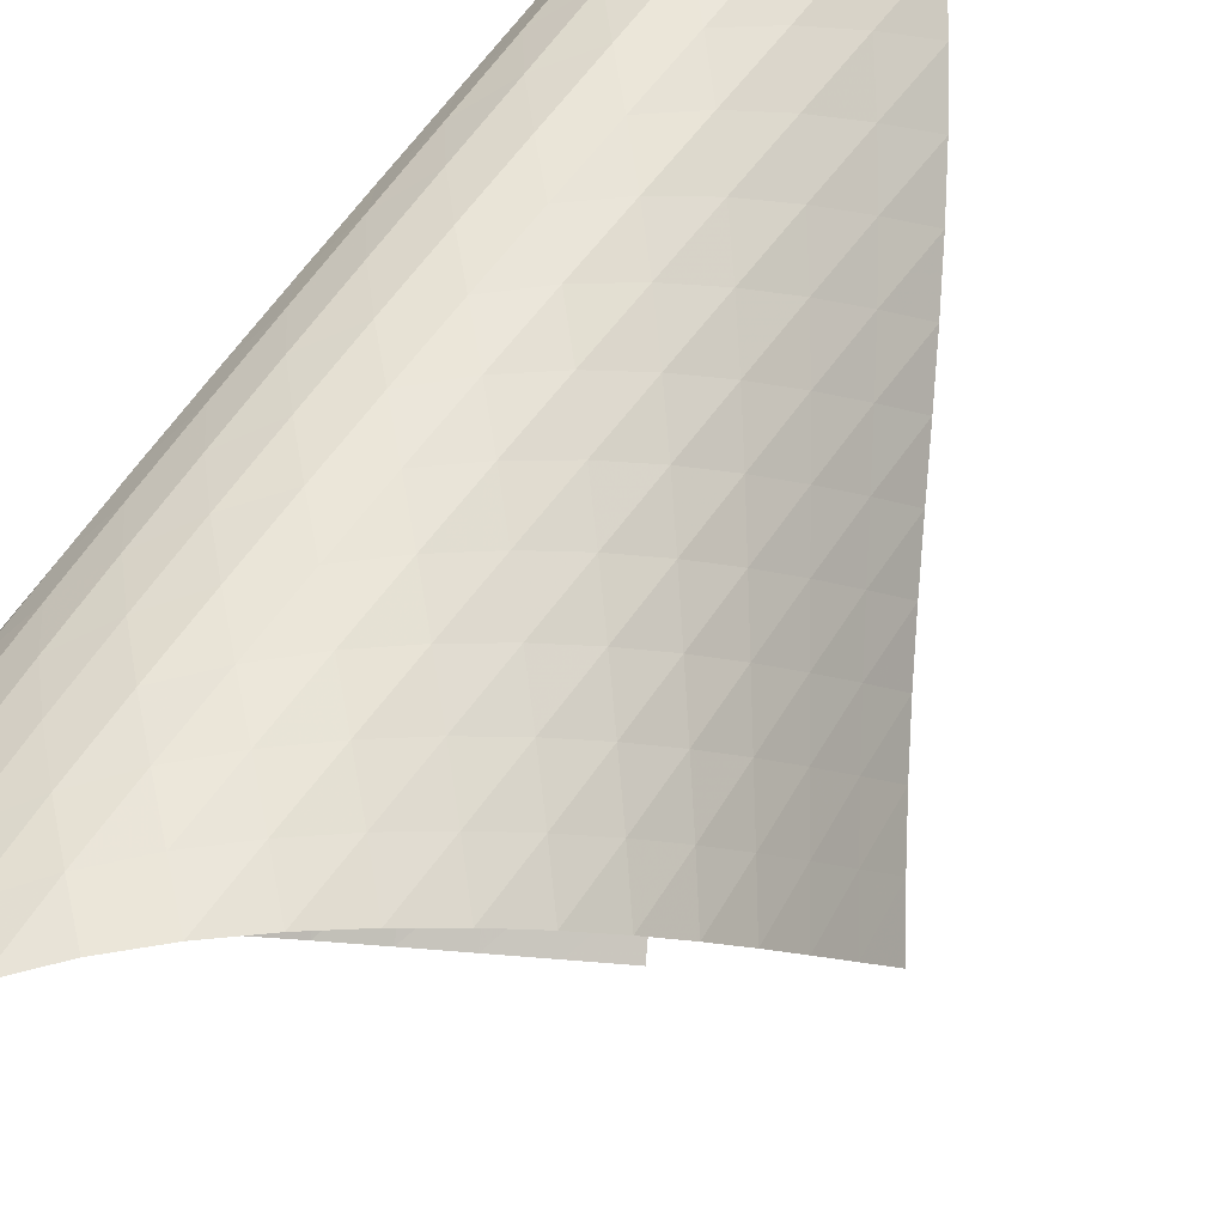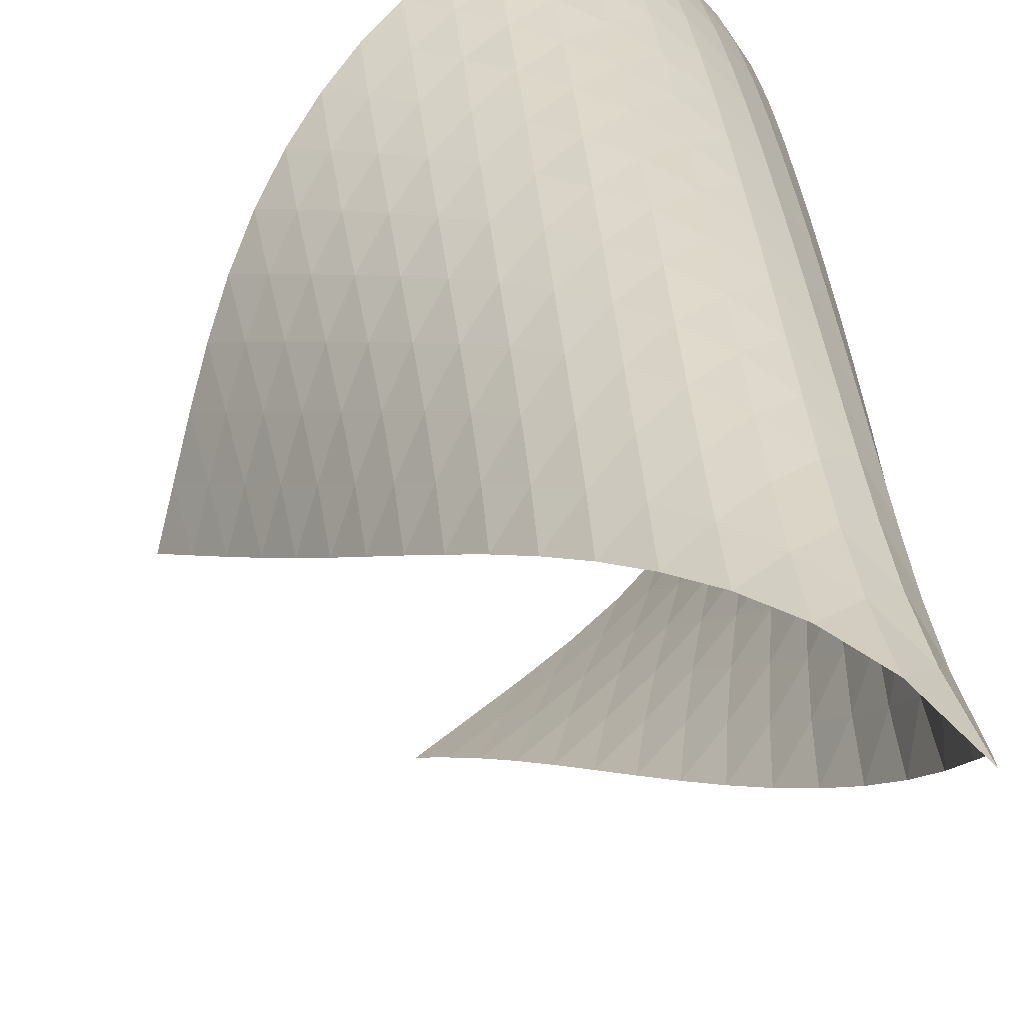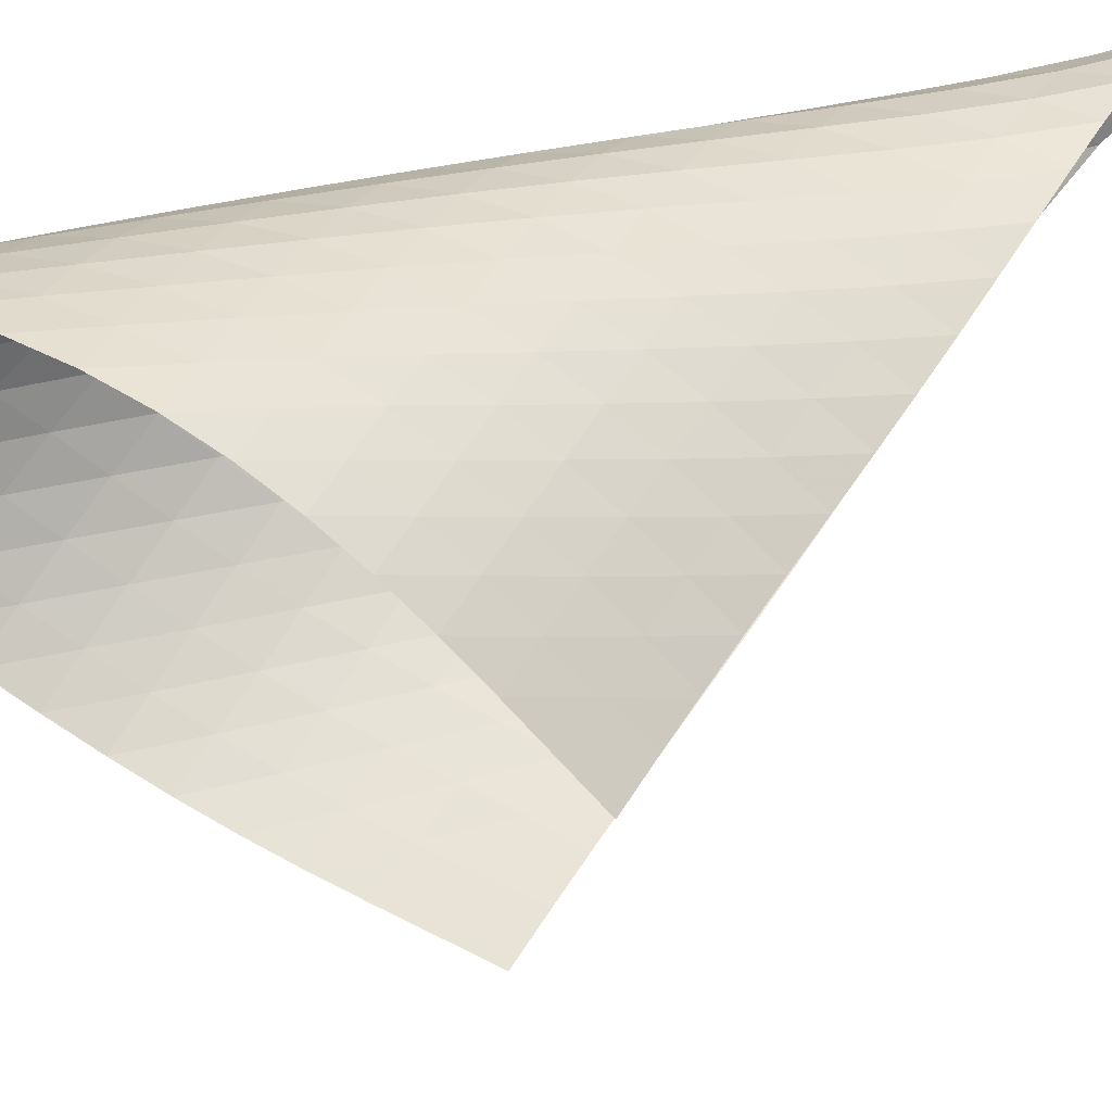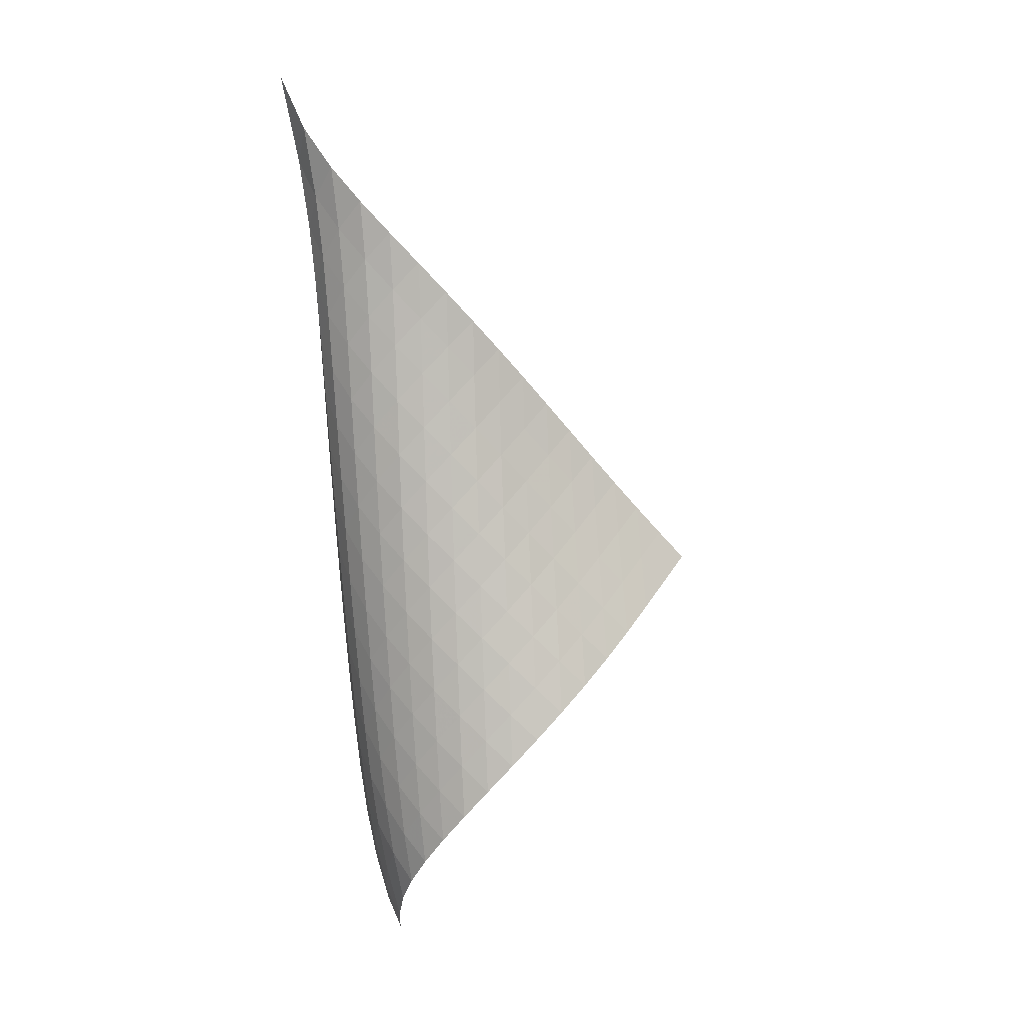
<metadata>
{"format":"obj","ext":"obj","renderer":"f3d","projection":"perspective","resolution":1024,"background":"white","views":[{"elev":55.4,"azim":36.7,"up":"+Z"},{"elev":32.5,"azim":178.7,"up":"+Z"},{"elev":20.7,"azim":68.9,"up":"+Z"},{"elev":8.6,"azim":27.6,"up":"+Y"}]}
</metadata>
<code>
v -6.484 -0.0634 6.484
v 1.235 -10.98 1.608
v -1.608 -10.98 -1.235
v -4.684 -20.04 4.684
v -1.967 -10.38 -0.8083
v -2.334 -9.781 -0.3914
v -2.714 -9.17 0.01131
v -3.108 -8.552 0.4003
v -3.514 -7.929 0.7801
v -3.929 -7.303 1.158
v -4.348 -6.675 1.542
v -4.763 -6.046 1.942
v -5.169 -5.414 2.366
v -5.556 -4.778 2.823
v -5.913 -4.134 3.32
v -6.222 -3.477 3.866
v -6.463 -2.794 4.464
v -6.605 -2.059 5.115
v -6.615 -1.205 5.803
v -5.803 -1.205 6.615
v -5.115 -2.059 6.605
v -4.464 -2.794 6.463
v -3.866 -3.477 6.222
v -3.32 -4.134 5.913
v -2.823 -4.778 5.556
v -2.366 -5.414 5.169
v -1.942 -6.046 4.763
v -1.542 -6.675 4.348
v -1.158 -7.303 3.929
v -0.7801 -7.929 3.514
v -0.4003 -8.552 3.108
v -0.01131 -9.17 2.714
v 0.3914 -9.781 2.334
v 0.8083 -10.38 1.967
v 1.052 -11.48 2.22
v 0.8681 -11.98 2.832
v 0.6675 -12.49 3.434
v 0.4286 -13.01 4.012
v 0.1364 -13.56 4.547
v -0.2137 -14.12 5.026
v -0.6182 -14.69 5.437
v -1.069 -15.28 5.773
v -1.557 -15.88 6.026
v -2.071 -16.49 6.184
v -2.598 -17.1 6.234
v -3.116 -17.71 6.16
v -3.603 -18.31 5.957
v -4.033 -18.91 5.631
v -4.392 -19.49 5.197
v -5.197 -19.49 4.392
v -5.631 -18.91 4.033
v -5.957 -18.31 3.603
v -6.16 -17.71 3.116
v -6.234 -17.1 2.598
v -6.184 -16.49 2.071
v -6.026 -15.88 1.557
v -5.773 -15.28 1.069
v -5.437 -14.69 0.6182
v -5.026 -14.12 0.2137
v -4.547 -13.56 -0.1364
v -4.012 -13.01 -0.4286
v -3.434 -12.49 -0.6675
v -2.832 -11.98 -0.8681
v -2.22 -11.48 -1.052
v -6.213 -1.934 6.213
v -6.431 -2.687 5.644
v -6.475 -3.392 5.023
v -6.379 -4.063 4.407
v -6.179 -4.712 3.824
v -5.907 -5.348 3.281
v -5.585 -5.977 2.778
v -5.229 -6.6 2.309
v -4.853 -7.221 1.868
v -4.465 -7.84 1.446
v -4.075 -8.457 1.037
v -3.688 -9.072 0.6308
v -3.308 -9.683 0.2216
v -2.938 -10.29 -0.1956
v -2.576 -10.89 -0.6214
v -5.644 -2.687 6.431
v -6.067 -3.36 6.067
v -6.324 -4.029 5.545
v -6.409 -4.678 4.952
v -6.35 -5.313 4.351
v -6.184 -5.938 3.771
v -5.943 -6.555 3.224
v -5.65 -7.169 2.711
v -5.322 -7.779 2.227
v -4.973 -8.388 1.766
v -4.613 -8.995 1.321
v -4.249 -9.6 0.8841
v -3.889 -10.2 0.4493
v -3.533 -10.8 0.01175
v -3.182 -11.39 -0.429
v -5.023 -3.392 6.475
v -5.545 -4.029 6.324
v -5.976 -4.674 5.976
v -6.255 -5.31 5.473
v -6.37 -5.933 4.894
v -6.344 -6.545 4.298
v -6.21 -7.152 3.715
v -5.999 -7.754 3.159
v -5.734 -8.353 2.631
v -5.433 -8.951 2.129
v -5.112 -9.547 1.647
v -4.779 -10.14 1.176
v -4.443 -10.73 0.7116
v -4.108 -11.32 0.2487
v -3.773 -11.91 -0.2127
v -4.407 -4.063 6.379
v -4.952 -4.678 6.409
v -5.473 -5.31 6.255
v -5.907 -5.939 5.907
v -6.199 -6.558 5.413
v -6.337 -7.164 4.842
v -6.341 -7.762 4.247
v -6.238 -8.355 3.659
v -6.057 -8.944 3.092
v -5.821 -9.531 2.549
v -5.549 -10.12 2.028
v -5.257 -10.7 1.522
v -4.953 -11.28 1.025
v -4.645 -11.86 0.5341
v -4.333 -12.44 0.04754
v -3.824 -4.712 6.179
v -4.351 -5.313 6.35
v -4.894 -5.933 6.37
v -5.413 -6.558 6.199
v -5.844 -7.177 5.844
v -6.144 -7.784 5.354
v -6.303 -8.38 4.789
v -6.333 -8.968 4.196
v -6.259 -9.549 3.604
v -6.108 -10.13 3.027
v -5.902 -10.7 2.469
v -5.661 -11.28 1.928
v -5.399 -11.85 1.399
v -5.126 -12.42 0.8783
v -4.843 -12.99 0.3646
v -3.281 -5.348 5.907
v -3.771 -5.938 6.184
v -4.298 -6.545 6.344
v -4.842 -7.164 6.337
v -5.354 -7.784 6.144
v -5.782 -8.396 5.782
v -6.089 -8.995 5.296
v -6.264 -9.583 4.736
v -6.317 -10.16 4.144
v -6.27 -10.74 3.548
v -6.147 -11.3 2.962
v -5.972 -11.87 2.39
v -5.764 -12.43 1.831
v -5.534 -12.99 1.282
v -5.29 -13.55 0.7409
v -2.778 -5.977 5.585
v -3.224 -6.555 5.943
v -3.715 -7.152 6.21
v -4.247 -7.762 6.341
v -4.789 -8.38 6.303
v -5.296 -8.995 6.089
v -5.72 -9.601 5.72
v -6.031 -10.19 5.236
v -6.219 -10.78 4.68
v -6.292 -11.35 4.09
v -6.27 -11.91 3.491
v -6.177 -12.47 2.897
v -6.034 -13.03 2.312
v -5.859 -13.59 1.737
v -5.661 -14.14 1.171
v -2.309 -6.6 5.229
v -2.711 -7.169 5.65
v -3.159 -7.754 5.999
v -3.659 -8.355 6.238
v -4.196 -8.968 6.333
v -4.736 -9.583 6.264
v -5.236 -10.19 6.031
v -5.656 -10.8 5.656
v -5.969 -11.39 5.173
v -6.168 -11.96 4.62
v -6.26 -12.53 4.031
v -6.263 -13.09 3.43
v -6.2 -13.64 2.829
v -6.092 -14.19 2.233
v -5.95 -14.73 1.645
v -1.868 -7.221 4.853
v -2.227 -7.779 5.322
v -2.631 -8.353 5.734
v -3.092 -8.944 6.057
v -3.604 -9.549 6.259
v -4.144 -10.16 6.317
v -4.68 -10.78 6.219
v -5.173 -11.39 5.969
v -5.588 -11.98 5.588
v -5.904 -12.57 5.105
v -6.113 -13.14 4.555
v -6.223 -13.7 3.967
v -6.252 -14.25 3.364
v -6.222 -14.8 2.757
v -6.146 -15.34 2.153
v -1.446 -7.84 4.465
v -1.766 -8.388 4.973
v -2.129 -8.951 5.433
v -2.549 -9.531 5.821
v -3.027 -10.13 6.108
v -3.548 -10.74 6.27
v -4.09 -11.35 6.292
v -4.62 -11.96 6.168
v -5.105 -12.57 5.904
v -5.516 -13.16 5.516
v -5.833 -13.74 5.032
v -6.052 -14.31 4.484
v -6.181 -14.87 3.897
v -6.239 -15.41 3.292
v -6.238 -15.95 2.681
v -1.037 -8.457 4.075
v -1.321 -8.995 4.613
v -1.647 -9.547 5.112
v -2.028 -10.12 5.549
v -2.469 -10.7 5.902
v -2.962 -11.3 6.147
v -3.491 -11.91 6.27
v -4.031 -12.53 6.26
v -4.555 -13.14 6.113
v -5.032 -13.74 5.833
v -5.438 -14.34 5.438
v -5.755 -14.91 4.952
v -5.984 -15.48 4.404
v -6.133 -16.03 3.819
v -6.215 -16.56 3.213
v -0.6308 -9.072 3.688
v -0.8841 -9.6 4.249
v -1.176 -10.14 4.779
v -1.522 -10.7 5.257
v -1.928 -11.28 5.661
v -2.39 -11.87 5.972
v -2.897 -12.47 6.177
v -3.43 -13.09 6.263
v -3.967 -13.7 6.223
v -4.484 -14.31 6.052
v -4.952 -14.91 5.755
v -5.35 -15.5 5.35
v -5.666 -16.08 4.86
v -5.902 -16.63 4.311
v -6.065 -17.18 3.725
v -0.2216 -9.683 3.308
v -0.4493 -10.2 3.889
v -0.7116 -10.73 4.443
v -1.025 -11.28 4.953
v -1.399 -11.85 5.399
v -1.831 -12.43 5.764
v -2.312 -13.03 6.034
v -2.829 -13.64 6.2
v -3.364 -14.25 6.252
v -3.897 -14.87 6.181
v -4.404 -15.48 5.984
v -4.86 -16.08 5.666
v -5.246 -16.66 5.246
v -5.556 -17.23 4.747
v -5.79 -17.78 4.193
v 0.1956 -10.29 2.938
v -0.01175 -10.8 3.533
v -0.2487 -11.32 4.108
v -0.5341 -11.86 4.645
v -0.8783 -12.42 5.126
v -1.282 -12.99 5.534
v -1.737 -13.59 5.859
v -2.233 -14.19 6.092
v -2.757 -14.8 6.222
v -3.292 -15.41 6.239
v -3.819 -16.03 6.133
v -4.311 -16.63 5.902
v -4.747 -17.23 5.556
v -5.112 -17.81 5.112
v -5.404 -18.37 4.597
v 0.6214 -10.89 2.576
v 0.429 -11.39 3.182
v 0.2127 -11.91 3.773
v -0.04754 -12.44 4.333
v -0.3646 -12.99 4.843
v -0.7409 -13.55 5.29
v -1.171 -14.14 5.661
v -1.645 -14.73 5.95
v -2.153 -15.34 6.146
v -2.681 -15.95 6.238
v -3.213 -16.56 6.215
v -3.725 -17.18 6.065
v -4.193 -17.78 5.79
v -4.597 -18.37 5.404
v -4.928 -18.94 4.928
f 289 49 4
f 289 4 50
f 5 79 64
f 5 64 3
f 79 94 63
f 79 63 64
f 94 109 62
f 94 62 63
f 109 124 61
f 109 61 62
f 124 139 60
f 124 60 61
f 139 154 59
f 139 59 60
f 154 169 58
f 154 58 59
f 169 184 57
f 169 57 58
f 184 199 56
f 184 56 57
f 199 214 55
f 199 55 56
f 214 229 54
f 214 54 55
f 229 244 53
f 229 53 54
f 244 259 52
f 244 52 53
f 259 274 51
f 259 51 52
f 274 289 50
f 274 50 51
f 1 20 65
f 1 65 19
f 19 65 66
f 19 66 18
f 18 66 67
f 18 67 17
f 17 67 68
f 17 68 16
f 16 68 69
f 16 69 15
f 15 69 70
f 15 70 14
f 14 70 71
f 14 71 13
f 13 71 72
f 13 72 12
f 12 72 73
f 12 73 11
f 11 73 74
f 11 74 10
f 10 74 75
f 10 75 9
f 9 75 76
f 9 76 8
f 8 76 77
f 8 77 7
f 7 77 78
f 7 78 6
f 6 78 79
f 6 79 5
f 20 21 80
f 20 80 65
f 65 80 81
f 65 81 66
f 66 81 82
f 66 82 67
f 67 82 83
f 67 83 68
f 68 83 84
f 68 84 69
f 69 84 85
f 69 85 70
f 70 85 86
f 70 86 71
f 71 86 87
f 71 87 72
f 72 87 88
f 72 88 73
f 73 88 89
f 73 89 74
f 74 89 90
f 74 90 75
f 75 90 91
f 75 91 76
f 76 91 92
f 76 92 77
f 77 92 93
f 77 93 78
f 78 93 94
f 78 94 79
f 21 22 95
f 21 95 80
f 80 95 96
f 80 96 81
f 81 96 97
f 81 97 82
f 82 97 98
f 82 98 83
f 83 98 99
f 83 99 84
f 84 99 100
f 84 100 85
f 85 100 101
f 85 101 86
f 86 101 102
f 86 102 87
f 87 102 103
f 87 103 88
f 88 103 104
f 88 104 89
f 89 104 105
f 89 105 90
f 90 105 106
f 90 106 91
f 91 106 107
f 91 107 92
f 92 107 108
f 92 108 93
f 93 108 109
f 93 109 94
f 22 23 110
f 22 110 95
f 95 110 111
f 95 111 96
f 96 111 112
f 96 112 97
f 97 112 113
f 97 113 98
f 98 113 114
f 98 114 99
f 99 114 115
f 99 115 100
f 100 115 116
f 100 116 101
f 101 116 117
f 101 117 102
f 102 117 118
f 102 118 103
f 103 118 119
f 103 119 104
f 104 119 120
f 104 120 105
f 105 120 121
f 105 121 106
f 106 121 122
f 106 122 107
f 107 122 123
f 107 123 108
f 108 123 124
f 108 124 109
f 23 24 125
f 23 125 110
f 110 125 126
f 110 126 111
f 111 126 127
f 111 127 112
f 112 127 128
f 112 128 113
f 113 128 129
f 113 129 114
f 114 129 130
f 114 130 115
f 115 130 131
f 115 131 116
f 116 131 132
f 116 132 117
f 117 132 133
f 117 133 118
f 118 133 134
f 118 134 119
f 119 134 135
f 119 135 120
f 120 135 136
f 120 136 121
f 121 136 137
f 121 137 122
f 122 137 138
f 122 138 123
f 123 138 139
f 123 139 124
f 24 25 140
f 24 140 125
f 125 140 141
f 125 141 126
f 126 141 142
f 126 142 127
f 127 142 143
f 127 143 128
f 128 143 144
f 128 144 129
f 129 144 145
f 129 145 130
f 130 145 146
f 130 146 131
f 131 146 147
f 131 147 132
f 132 147 148
f 132 148 133
f 133 148 149
f 133 149 134
f 134 149 150
f 134 150 135
f 135 150 151
f 135 151 136
f 136 151 152
f 136 152 137
f 137 152 153
f 137 153 138
f 138 153 154
f 138 154 139
f 25 26 155
f 25 155 140
f 140 155 156
f 140 156 141
f 141 156 157
f 141 157 142
f 142 157 158
f 142 158 143
f 143 158 159
f 143 159 144
f 144 159 160
f 144 160 145
f 145 160 161
f 145 161 146
f 146 161 162
f 146 162 147
f 147 162 163
f 147 163 148
f 148 163 164
f 148 164 149
f 149 164 165
f 149 165 150
f 150 165 166
f 150 166 151
f 151 166 167
f 151 167 152
f 152 167 168
f 152 168 153
f 153 168 169
f 153 169 154
f 26 27 170
f 26 170 155
f 155 170 171
f 155 171 156
f 156 171 172
f 156 172 157
f 157 172 173
f 157 173 158
f 158 173 174
f 158 174 159
f 159 174 175
f 159 175 160
f 160 175 176
f 160 176 161
f 161 176 177
f 161 177 162
f 162 177 178
f 162 178 163
f 163 178 179
f 163 179 164
f 164 179 180
f 164 180 165
f 165 180 181
f 165 181 166
f 166 181 182
f 166 182 167
f 167 182 183
f 167 183 168
f 168 183 184
f 168 184 169
f 27 28 185
f 27 185 170
f 170 185 186
f 170 186 171
f 171 186 187
f 171 187 172
f 172 187 188
f 172 188 173
f 173 188 189
f 173 189 174
f 174 189 190
f 174 190 175
f 175 190 191
f 175 191 176
f 176 191 192
f 176 192 177
f 177 192 193
f 177 193 178
f 178 193 194
f 178 194 179
f 179 194 195
f 179 195 180
f 180 195 196
f 180 196 181
f 181 196 197
f 181 197 182
f 182 197 198
f 182 198 183
f 183 198 199
f 183 199 184
f 28 29 200
f 28 200 185
f 185 200 201
f 185 201 186
f 186 201 202
f 186 202 187
f 187 202 203
f 187 203 188
f 188 203 204
f 188 204 189
f 189 204 205
f 189 205 190
f 190 205 206
f 190 206 191
f 191 206 207
f 191 207 192
f 192 207 208
f 192 208 193
f 193 208 209
f 193 209 194
f 194 209 210
f 194 210 195
f 195 210 211
f 195 211 196
f 196 211 212
f 196 212 197
f 197 212 213
f 197 213 198
f 198 213 214
f 198 214 199
f 29 30 215
f 29 215 200
f 200 215 216
f 200 216 201
f 201 216 217
f 201 217 202
f 202 217 218
f 202 218 203
f 203 218 219
f 203 219 204
f 204 219 220
f 204 220 205
f 205 220 221
f 205 221 206
f 206 221 222
f 206 222 207
f 207 222 223
f 207 223 208
f 208 223 224
f 208 224 209
f 209 224 225
f 209 225 210
f 210 225 226
f 210 226 211
f 211 226 227
f 211 227 212
f 212 227 228
f 212 228 213
f 213 228 229
f 213 229 214
f 30 31 230
f 30 230 215
f 215 230 231
f 215 231 216
f 216 231 232
f 216 232 217
f 217 232 233
f 217 233 218
f 218 233 234
f 218 234 219
f 219 234 235
f 219 235 220
f 220 235 236
f 220 236 221
f 221 236 237
f 221 237 222
f 222 237 238
f 222 238 223
f 223 238 239
f 223 239 224
f 224 239 240
f 224 240 225
f 225 240 241
f 225 241 226
f 226 241 242
f 226 242 227
f 227 242 243
f 227 243 228
f 228 243 244
f 228 244 229
f 31 32 245
f 31 245 230
f 230 245 246
f 230 246 231
f 231 246 247
f 231 247 232
f 232 247 248
f 232 248 233
f 233 248 249
f 233 249 234
f 234 249 250
f 234 250 235
f 235 250 251
f 235 251 236
f 236 251 252
f 236 252 237
f 237 252 253
f 237 253 238
f 238 253 254
f 238 254 239
f 239 254 255
f 239 255 240
f 240 255 256
f 240 256 241
f 241 256 257
f 241 257 242
f 242 257 258
f 242 258 243
f 243 258 259
f 243 259 244
f 32 33 260
f 32 260 245
f 245 260 261
f 245 261 246
f 246 261 262
f 246 262 247
f 247 262 263
f 247 263 248
f 248 263 264
f 248 264 249
f 249 264 265
f 249 265 250
f 250 265 266
f 250 266 251
f 251 266 267
f 251 267 252
f 252 267 268
f 252 268 253
f 253 268 269
f 253 269 254
f 254 269 270
f 254 270 255
f 255 270 271
f 255 271 256
f 256 271 272
f 256 272 257
f 257 272 273
f 257 273 258
f 258 273 274
f 258 274 259
f 33 34 275
f 33 275 260
f 260 275 276
f 260 276 261
f 261 276 277
f 261 277 262
f 262 277 278
f 262 278 263
f 263 278 279
f 263 279 264
f 264 279 280
f 264 280 265
f 265 280 281
f 265 281 266
f 266 281 282
f 266 282 267
f 267 282 283
f 267 283 268
f 268 283 284
f 268 284 269
f 269 284 285
f 269 285 270
f 270 285 286
f 270 286 271
f 271 286 287
f 271 287 272
f 272 287 288
f 272 288 273
f 273 288 289
f 273 289 274
f 34 2 35
f 34 35 275
f 275 35 36
f 275 36 276
f 276 36 37
f 276 37 277
f 277 37 38
f 277 38 278
f 278 38 39
f 278 39 279
f 279 39 40
f 279 40 280
f 280 40 41
f 280 41 281
f 281 41 42
f 281 42 282
f 282 42 43
f 282 43 283
f 283 43 44
f 283 44 284
f 284 44 45
f 284 45 285
f 285 45 46
f 285 46 286
f 286 46 47
f 286 47 287
f 287 47 48
f 287 48 288
f 288 48 49
f 288 49 289

</code>
